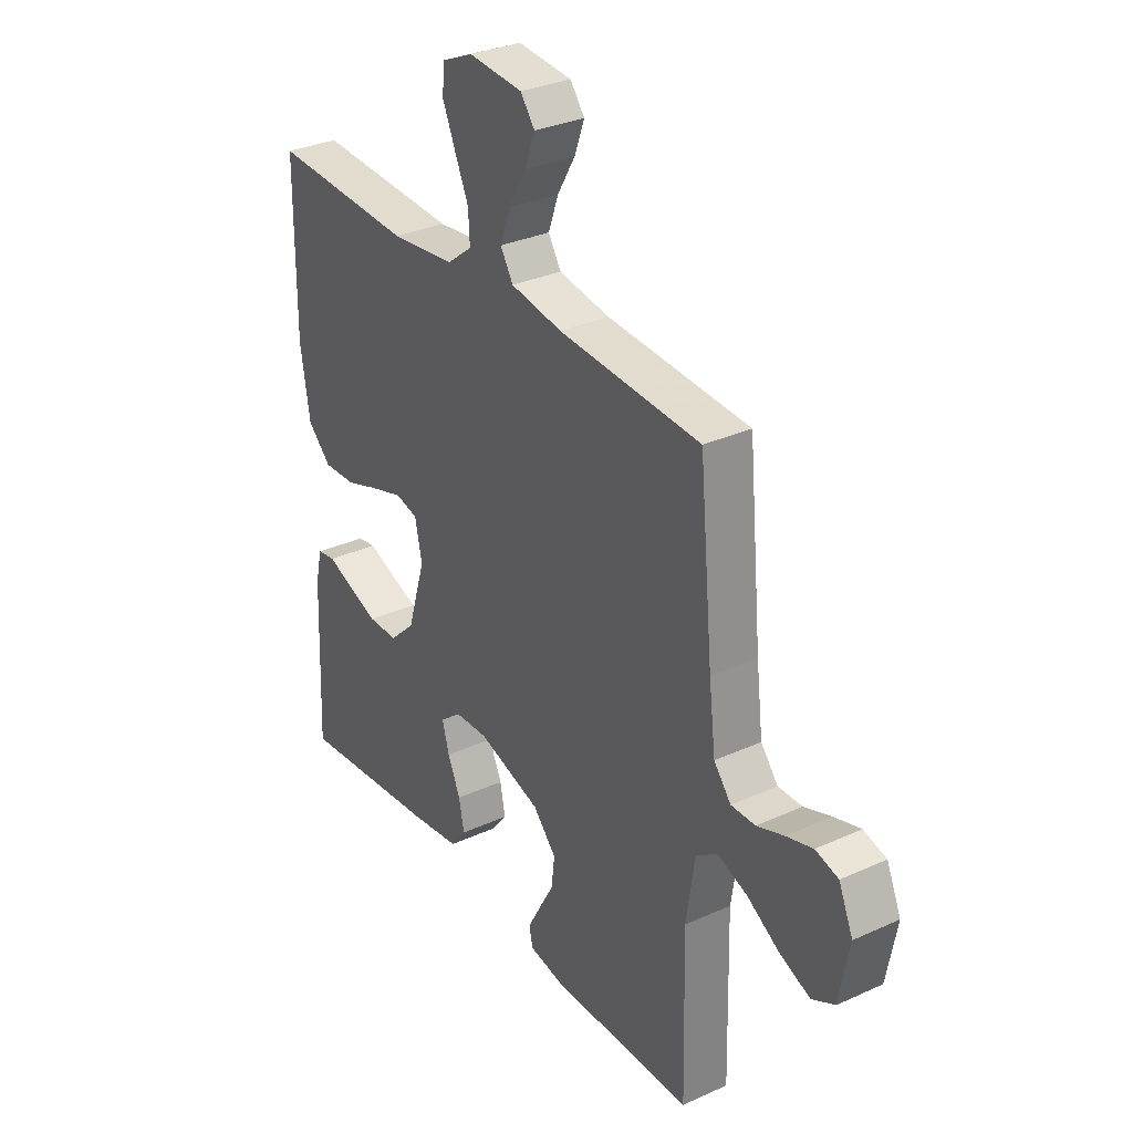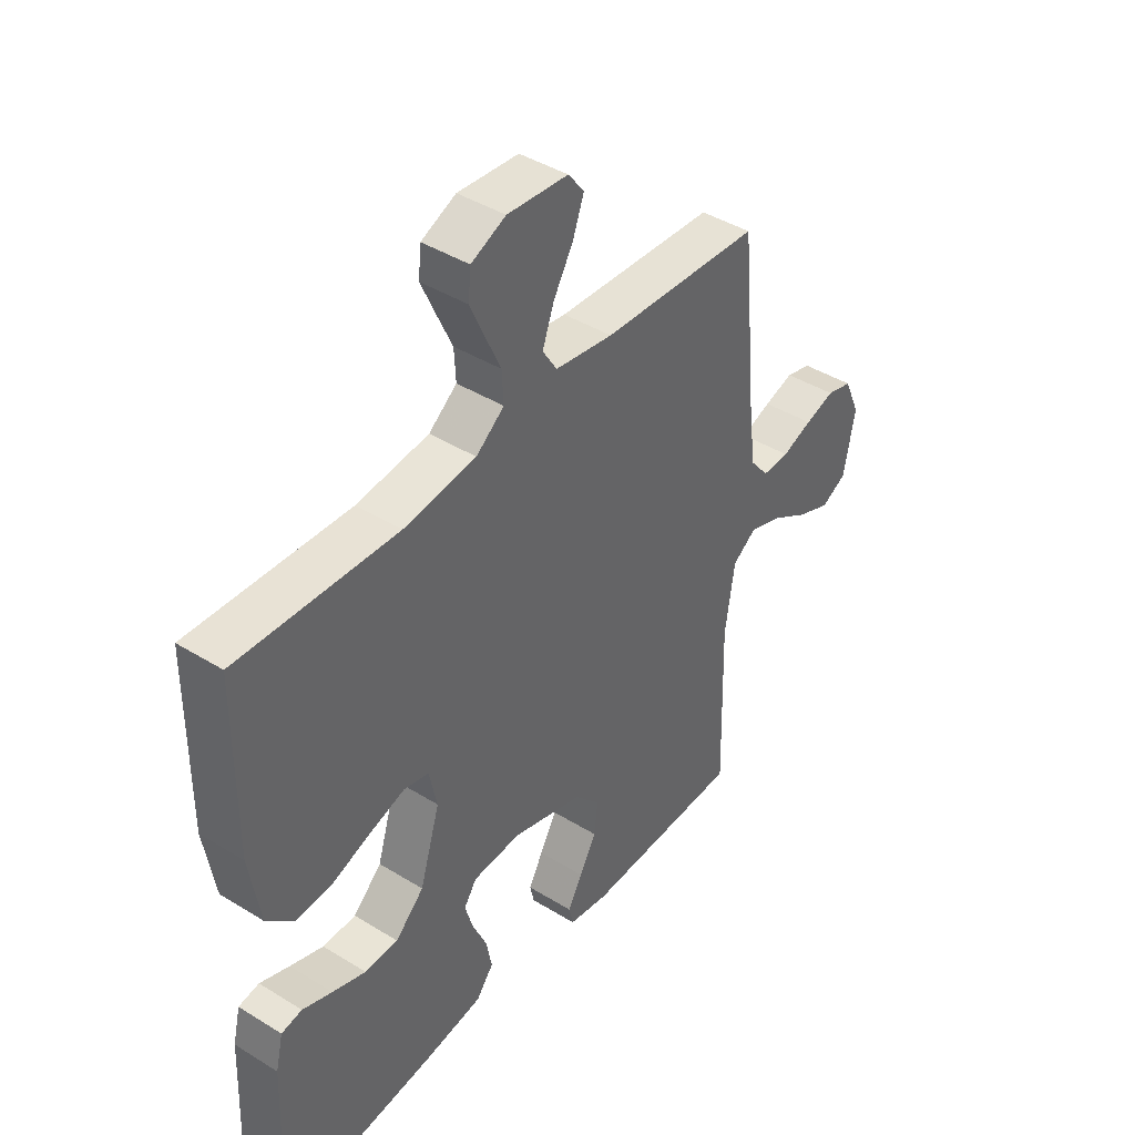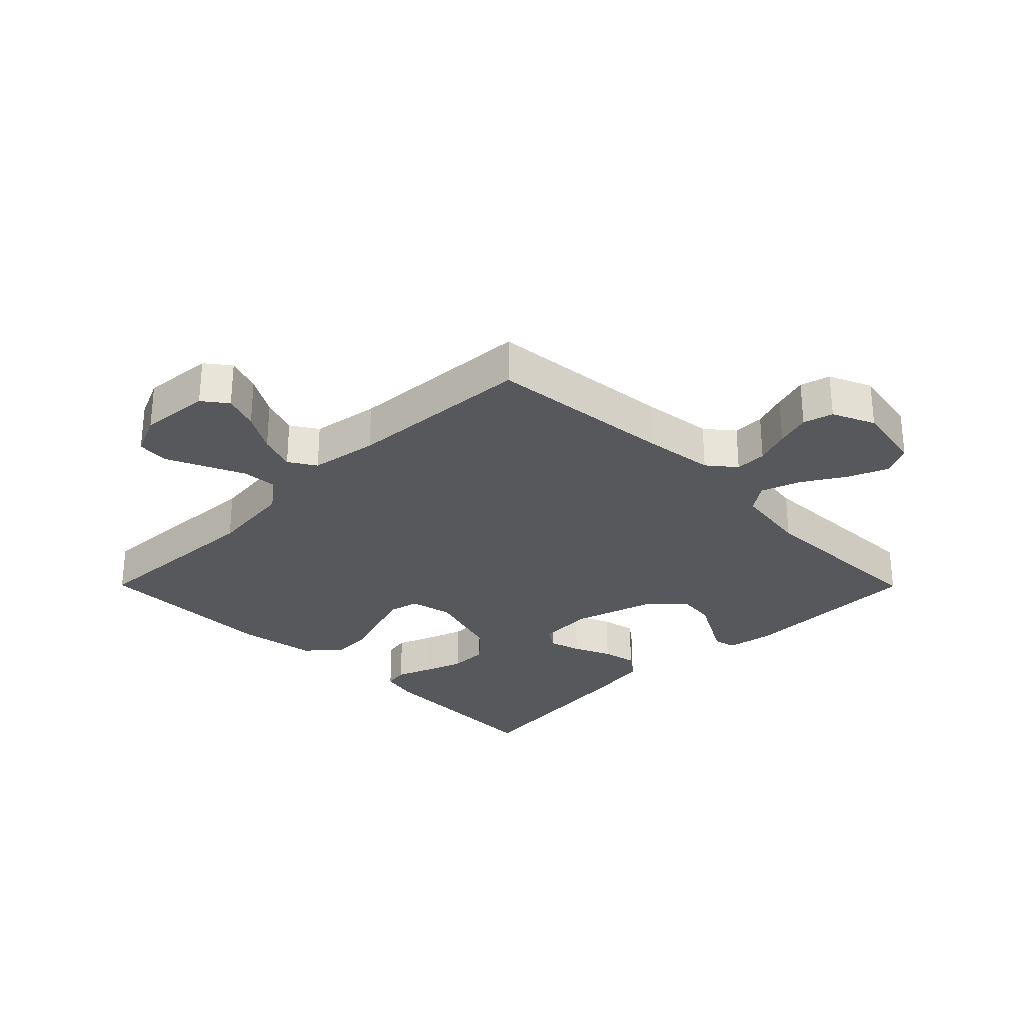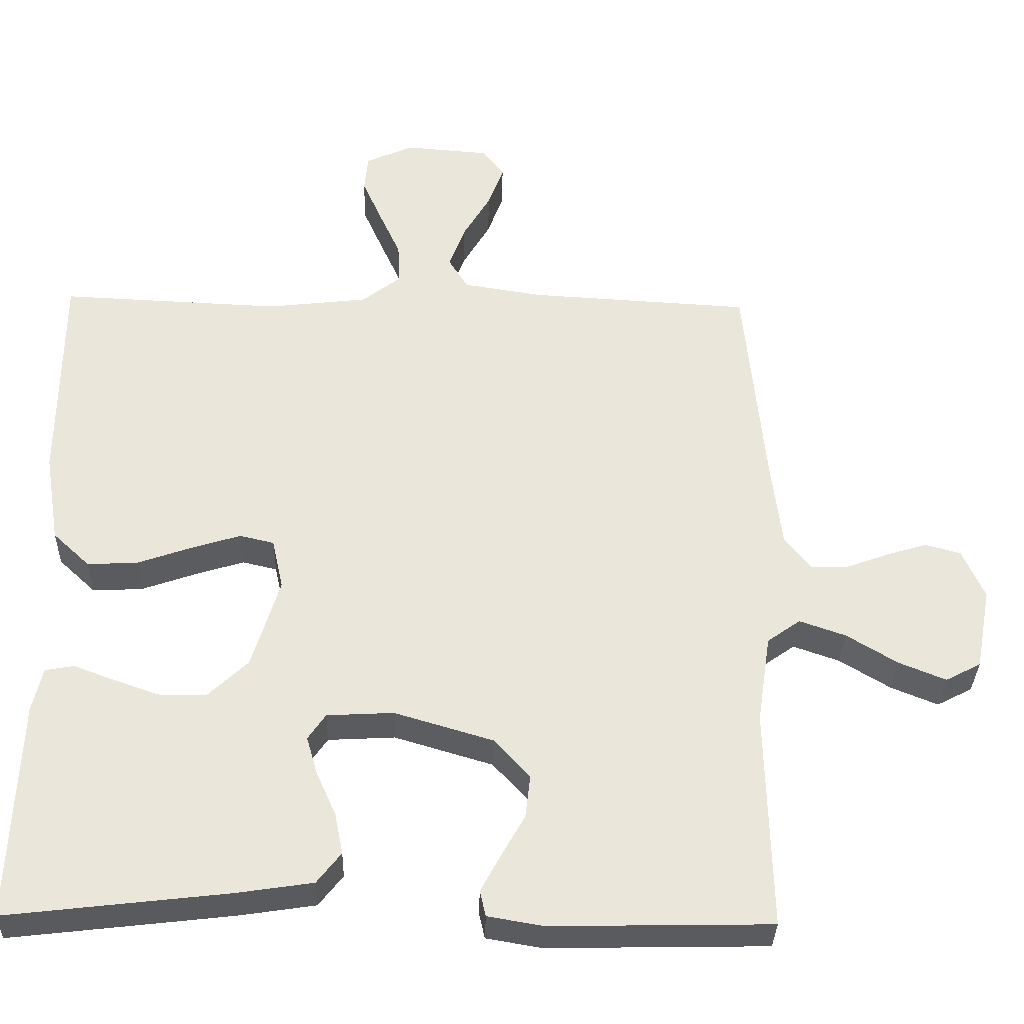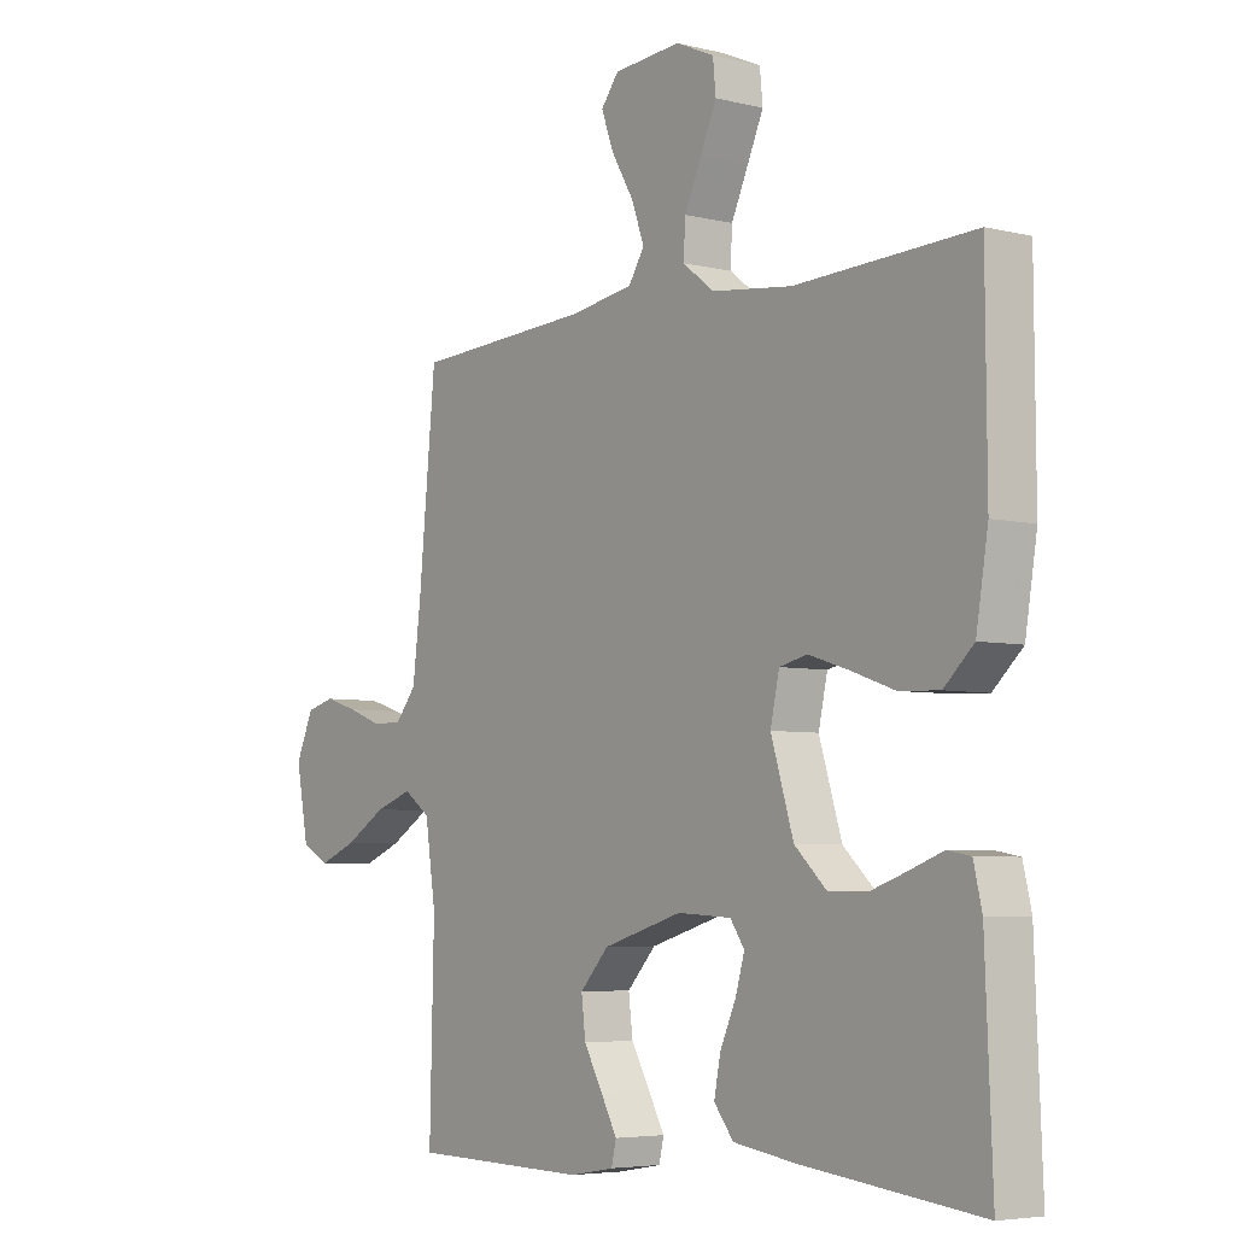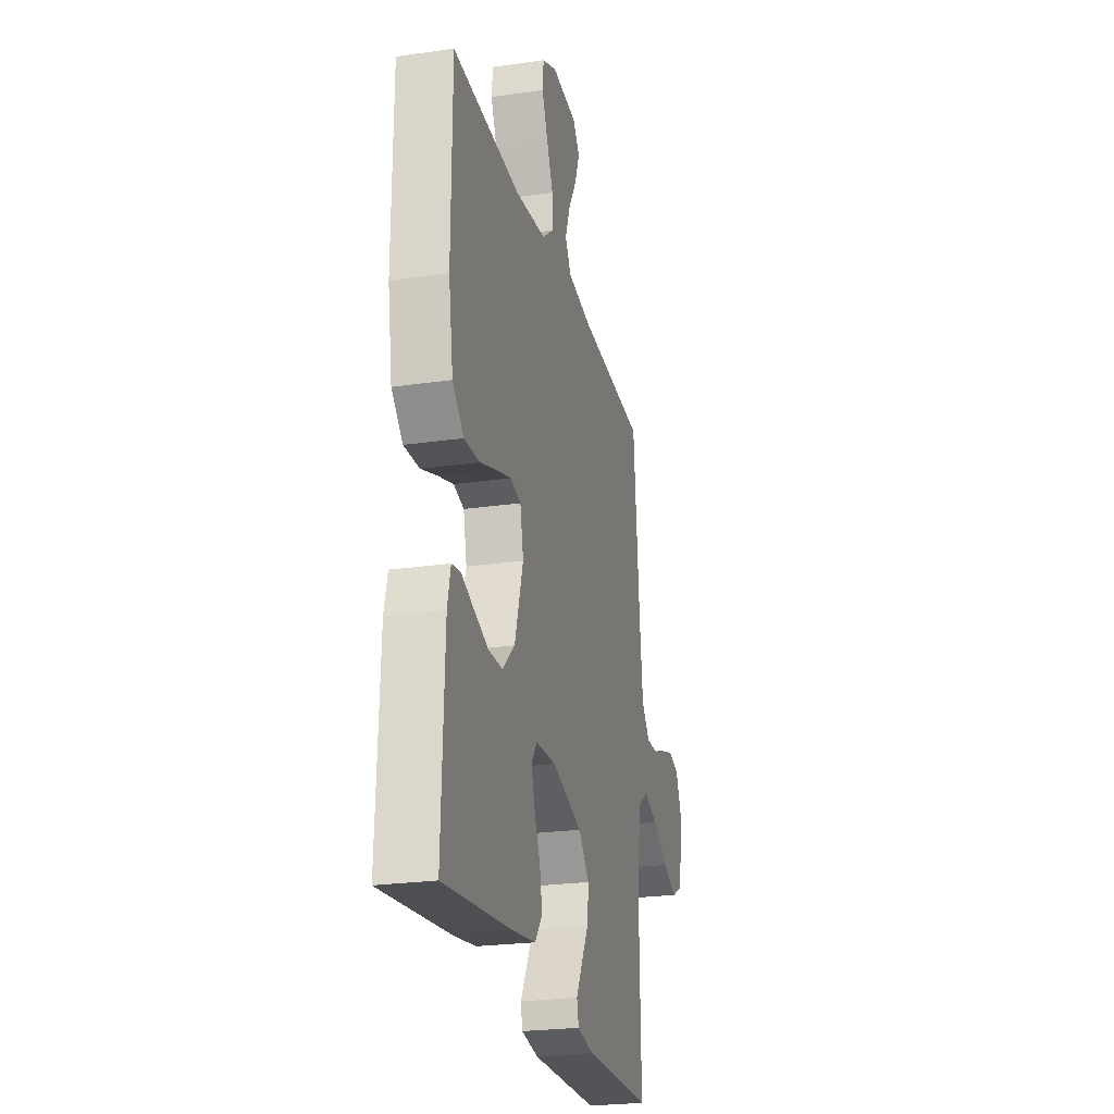
<metadata>
{"format":"obj","ext":"obj","renderer":"f3d","projection":"perspective","resolution":1024,"background":"white","views":[{"elev":31.6,"azim":57.3,"up":"+Z"},{"elev":42.1,"azim":-53.4,"up":"+Z"},{"elev":-28.5,"azim":44.8,"up":"+Y"},{"elev":-33.2,"azim":-1.5,"up":"+Z"},{"elev":-5.2,"azim":-127.5,"up":"+Z"},{"elev":-24.3,"azim":-76.6,"up":"+Z"}]}
</metadata>
<code>
v -0.5 0.07 -0.5
v -0.488 0.07 -0.2
v -0.474 0.07 -0.14
v -0.435 0.07 -0.133
v -0.379 0.07 -0.154
v -0.316 0.07 -0.176
v -0.253 0.07 -0.175
v -0.199 0.07 -0.124
v -0.161 0.07 0
v -0.176 0.07 0.069
v -0.223 0.07 0.08
v -0.29 0.07 0.059
v -0.364 0.07 0.033
v -0.432 0.07 0.03
v -0.482 0.07 0.077
v -0.502 0.07 0.2
v -0.5 0.07 0.5
v -0.2 0.07 0.487
v -0.064 0.07 0.503
v -0.011 0.07 0.544
v -0.014 0.07 0.6
v -0.043 0.07 0.664
v -0.07 0.07 0.725
v -0.065 0.07 0.776
v 0 0.07 0.805
v 0.114 0.07 0.796
v 0.144 0.07 0.757
v 0.123 0.07 0.7
v 0.086 0.07 0.637
v 0.064 0.07 0.577
v 0.091 0.07 0.534
v 0.2 0.07 0.517
v 0.5 0.07 0.5
v 0.529 0.07 0.2
v 0.543 0.07 0.086
v 0.579 0.07 0.042
v 0.63 0.07 0.043
v 0.687 0.07 0.064
v 0.743 0.07 0.081
v 0.791 0.07 0.068
v 0.821 0.07 0
v 0.8 0.07 -0.112
v 0.752 0.07 -0.137
v 0.688 0.07 -0.111
v 0.619 0.07 -0.069
v 0.556 0.07 -0.047
v 0.511 0.07 -0.079
v 0.493 0.07 -0.2
v 0.5 0.07 -0.5
v 0.2 0.07 -0.506
v 0.125 0.07 -0.493
v 0.117 0.07 -0.458
v 0.144 0.07 -0.408
v 0.176 0.07 -0.351
v 0.183 0.07 -0.292
v 0.134 0.07 -0.239
v 0 0.07 -0.199
v -0.091 0.07 -0.204
v -0.115 0.07 -0.239
v -0.1 0.07 -0.291
v -0.073 0.07 -0.351
v -0.062 0.07 -0.407
v -0.095 0.07 -0.449
v -0.2 0.07 -0.465
v -0.5 0 -0.5
v -0.488 0 -0.2
v -0.474 0 -0.14
v -0.435 0 -0.133
v -0.379 0 -0.154
v -0.316 0 -0.176
v -0.253 0 -0.175
v -0.199 0 -0.124
v -0.161 0 0
v -0.176 0 0.069
v -0.223 0 0.08
v -0.29 0 0.059
v -0.364 0 0.033
v -0.432 0 0.03
v -0.482 0 0.077
v -0.502 0 0.2
v -0.5 0 0.5
v -0.2 0 0.487
v -0.064 0 0.503
v -0.011 0 0.544
v -0.014 0 0.6
v -0.043 0 0.664
v -0.07 0 0.725
v -0.065 0 0.776
v 0 0 0.805
v 0.114 0 0.796
v 0.144 0 0.757
v 0.123 0 0.7
v 0.086 0 0.637
v 0.064 0 0.577
v 0.091 0 0.534
v 0.2 0 0.517
v 0.5 0 0.5
v 0.529 0 0.2
v 0.543 0 0.086
v 0.579 0 0.042
v 0.63 0 0.043
v 0.687 0 0.064
v 0.743 0 0.081
v 0.791 0 0.068
v 0.821 0 0
v 0.8 0 -0.112
v 0.752 0 -0.137
v 0.688 0 -0.111
v 0.619 0 -0.069
v 0.556 0 -0.047
v 0.511 0 -0.079
v 0.493 0 -0.2
v 0.5 0 -0.5
v 0.2 0 -0.506
v 0.125 0 -0.493
v 0.117 0 -0.458
v 0.144 0 -0.408
v 0.176 0 -0.351
v 0.183 0 -0.292
v 0.134 0 -0.239
v 0 0 -0.199
v -0.091 0 -0.204
v -0.115 0 -0.239
v -0.1 0 -0.291
v -0.073 0 -0.351
v -0.062 0 -0.407
v -0.095 0 -0.449
v -0.2 0 -0.465
f 3 4 5
f 2 3 5
f 1 2 5
f 64 1 5
f 63 64 5
f 62 63 5
f 61 62 5
f 60 61 5
f 52 53 54
f 51 52 54
f 50 51 54
f 49 50 54
f 48 49 54
f 47 48 54 55
f 46 47 55 56
f 43 44 45
f 42 43 45
f 41 42 45
f 40 41 45
f 39 40 45
f 38 39 45
f 37 38 45
f 36 37 45 46
f 46 56 57
f 36 46 57
f 35 36 57
f 32 33 34
f 35 57 58
f 34 35 58
f 32 34 58
f 31 32 58
f 27 28 29
f 26 27 29
f 25 26 29
f 24 25 29
f 23 24 29
f 22 23 29
f 21 22 29
f 20 21 29 30
f 16 17 18
f 15 16 18
f 14 15 18
f 13 14 18
f 12 13 18
f 11 12 18 19
f 20 30 31
f 19 20 31
f 11 19 31
f 10 11 31
f 60 5 6
f 59 60 6 7
f 9 10 31 58
f 8 9 58 59
f 7 8 59
f 69 68 67
f 69 67 66
f 69 66 65
f 69 65 128
f 69 128 127
f 69 127 126
f 69 126 125
f 69 125 124
f 118 117 116
f 118 116 115
f 118 115 114
f 118 114 113
f 118 113 112
f 119 118 112 111
f 120 119 111 110
f 109 108 107
f 109 107 106
f 109 106 105
f 109 105 104
f 109 104 103
f 109 103 102
f 109 102 101
f 110 109 101 100
f 121 120 110
f 121 110 100
f 121 100 99
f 98 97 96
f 122 121 99
f 122 99 98
f 122 98 96
f 122 96 95
f 93 92 91
f 93 91 90
f 93 90 89
f 93 89 88
f 93 88 87
f 93 87 86
f 93 86 85
f 94 93 85 84
f 82 81 80
f 82 80 79
f 82 79 78
f 82 78 77
f 82 77 76
f 83 82 76 75
f 95 94 84
f 95 84 83
f 95 83 75
f 95 75 74
f 70 69 124
f 71 70 124 123
f 122 95 74 73
f 123 122 73 72
f 123 72 71
f 1 65 66 2
f 2 66 67 3
f 3 67 68 4
f 4 68 69 5
f 5 69 70 6
f 6 70 71 7
f 7 71 72 8
f 8 72 73 9
f 9 73 74 10
f 10 74 75 11
f 11 75 76 12
f 12 76 77 13
f 13 77 78 14
f 14 78 79 15
f 15 79 80 16
f 16 80 81 17
f 17 81 82 18
f 18 82 83 19
f 19 83 84 20
f 20 84 85 21
f 21 85 86 22
f 22 86 87 23
f 23 87 88 24
f 24 88 89 25
f 25 89 90 26
f 26 90 91 27
f 27 91 92 28
f 28 92 93 29
f 29 93 94 30
f 30 94 95 31
f 31 95 96 32
f 32 96 97 33
f 33 97 98 34
f 34 98 99 35
f 35 99 100 36
f 36 100 101 37
f 37 101 102 38
f 38 102 103 39
f 39 103 104 40
f 40 104 105 41
f 41 105 106 42
f 42 106 107 43
f 43 107 108 44
f 44 108 109 45
f 45 109 110 46
f 46 110 111 47
f 47 111 112 48
f 48 112 113 49
f 49 113 114 50
f 50 114 115 51
f 51 115 116 52
f 52 116 117 53
f 53 117 118 54
f 54 118 119 55
f 55 119 120 56
f 56 120 121 57
f 57 121 122 58
f 58 122 123 59
f 59 123 124 60
f 60 124 125 61
f 61 125 126 62
f 62 126 127 63
f 63 127 128 64
f 64 128 65 1

</code>
